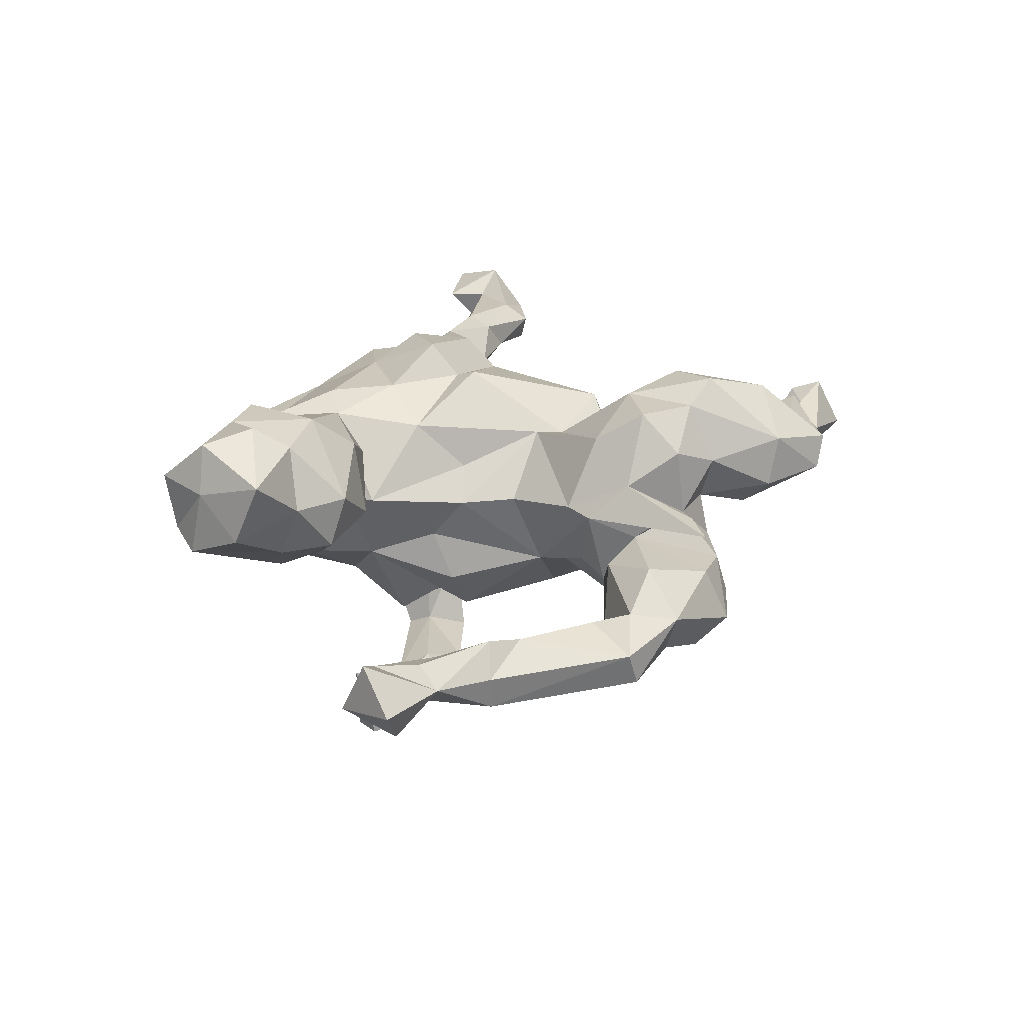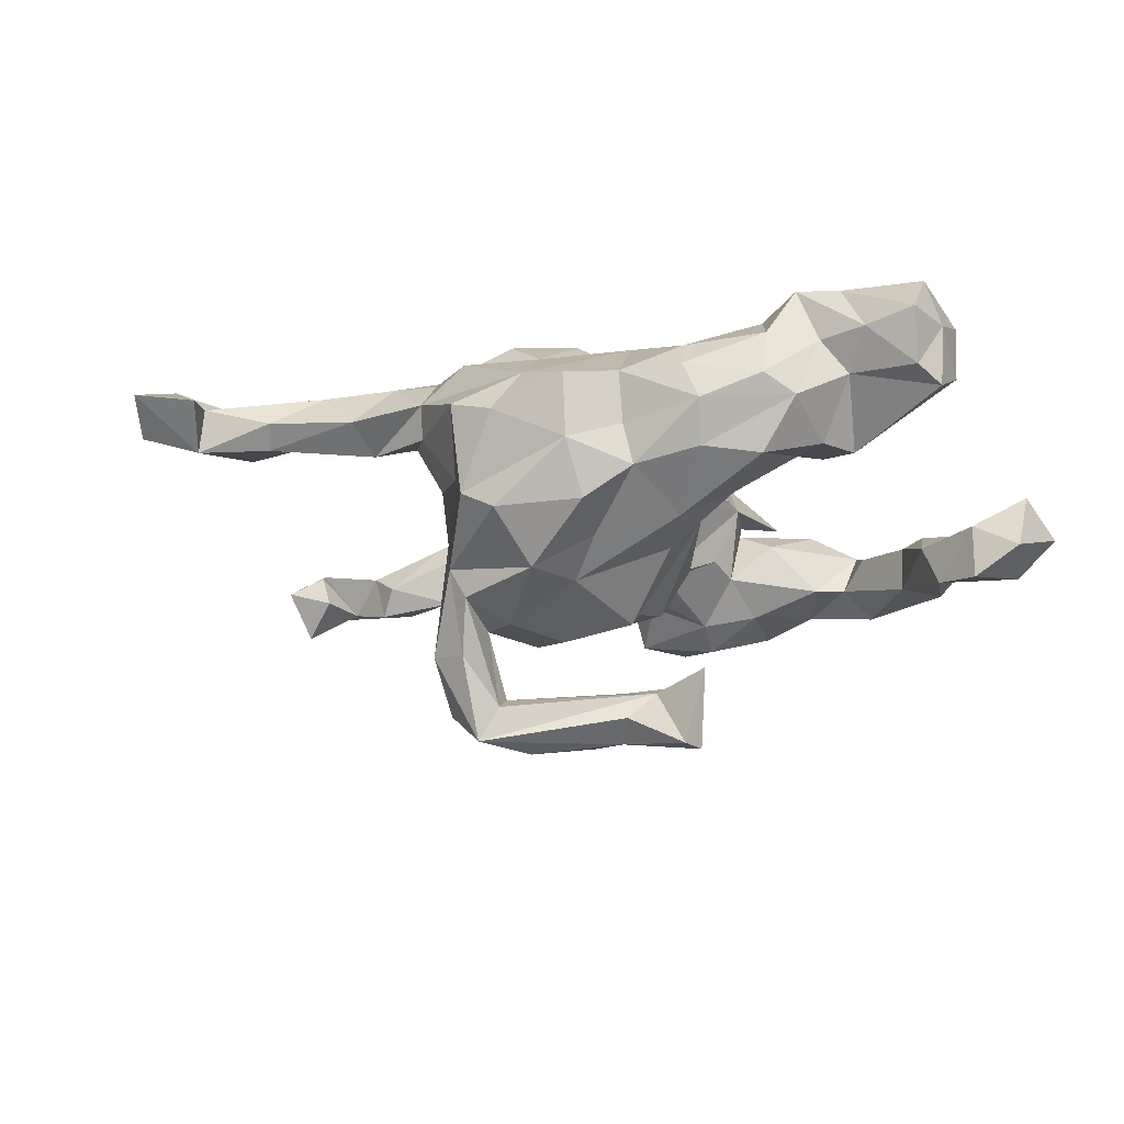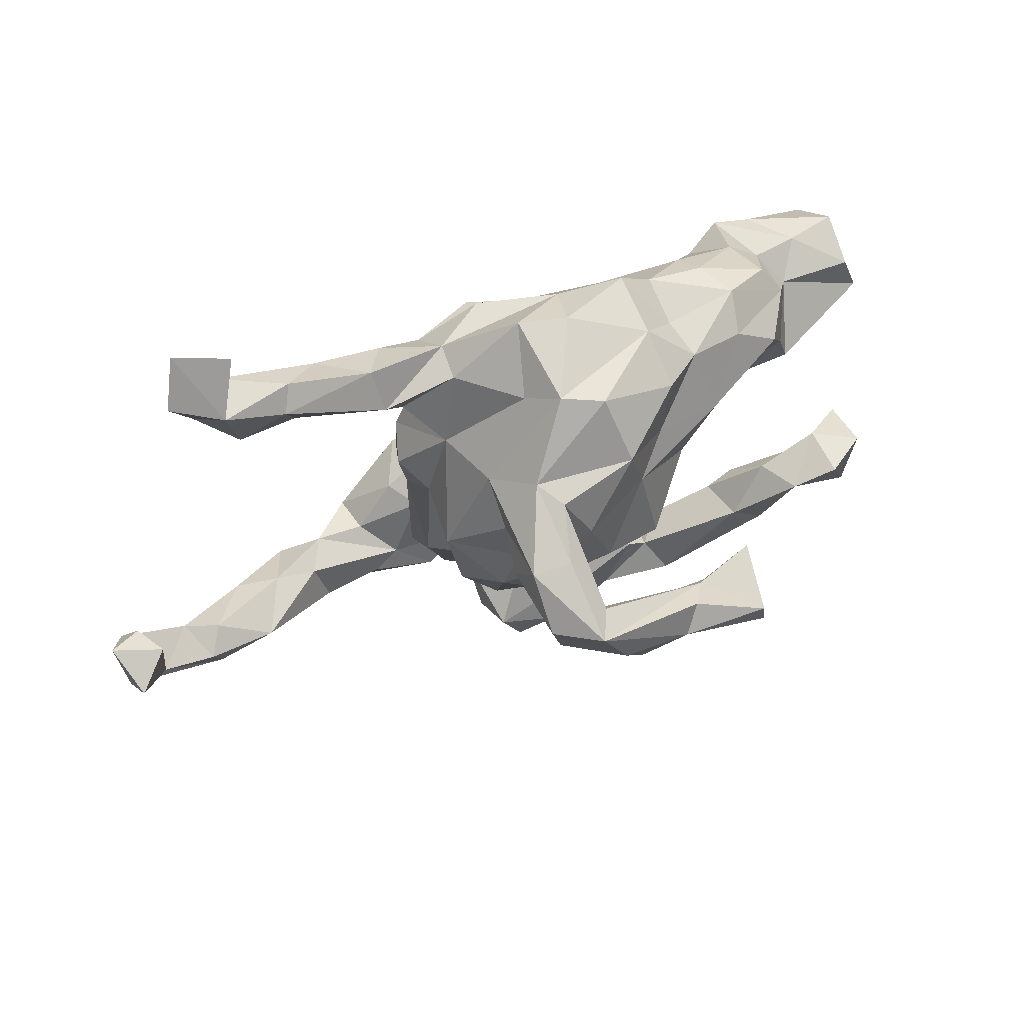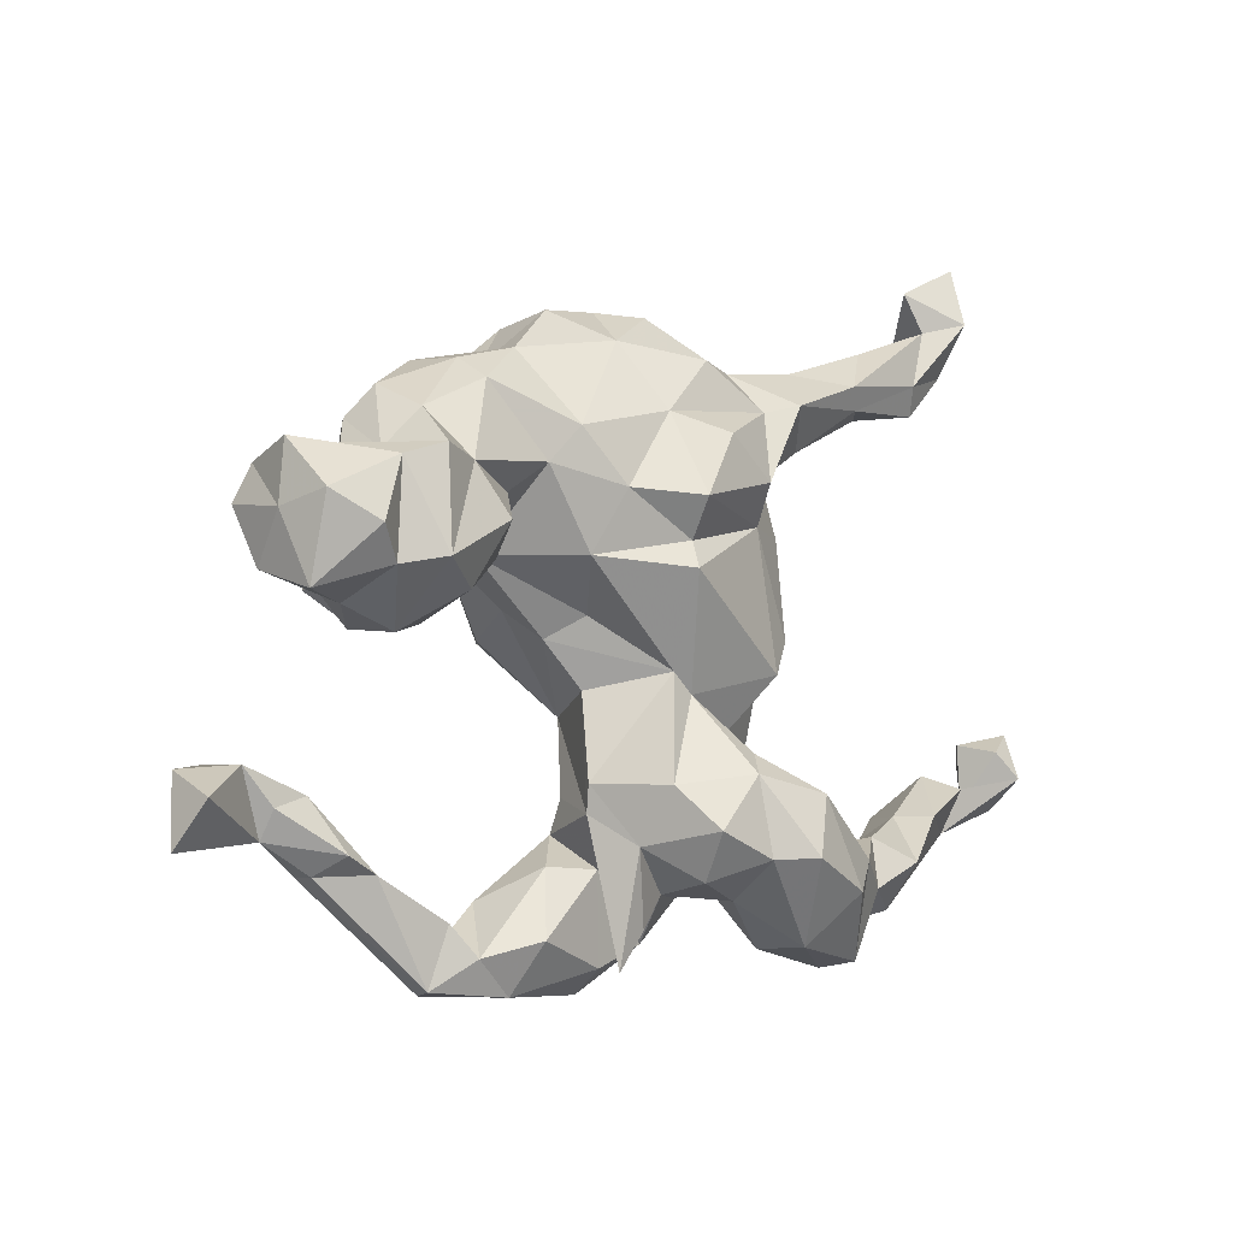
<metadata>
{"format":"obj","ext":"obj","renderer":"f3d","projection":"perspective","resolution":1024,"background":"white","views":[{"elev":23.7,"azim":-47.8,"up":"+Z"},{"elev":-13.8,"azim":-143.3,"up":"+Z"},{"elev":70.2,"azim":157.6,"up":"+Y"},{"elev":-11.7,"azim":-38.2,"up":"+Y"}]}
</metadata>
<code>
v -0.6553 -0.3754 -0.07916
v 0.8639 -0.1522 0.02872
v 0.7171 -0.2512 -0.009366
v -0.2507 0.1282 -0.3358
v -0.6733 0.06846 0.08522
v 0.2495 0.1487 0.1198
v 0.2502 -0.01197 0.1373
v 0.05626 0.2863 -0.3921
v 0.03533 -0.08076 0.1354
v 0.006528 0.09533 0.2134
v 0.5315 0.4043 0.0884
v 0.511 0.4301 0.1585
v 0.1558 -0.1705 0.0835
v -0.2248 0.1506 -0.462
v 0.2937 0.2938 0.1187
v -0.04382 0.09585 -0.2125
v -0.1102 0.1362 -0.2473
v 0.4391 -0.2892 0.1182
v 0.1588 -0.373 0.05301
v -0.6672 0.04509 0.1934
v -0.1219 -0.03604 0.02804
v 0.146 -0.4066 0.1331
v -0.1934 -0.4964 -0.02076
v -0.1617 0.08143 -0.3531
v 0.1977 0.2292 0.1448
v -0.2276 0.09848 -0.07608
v 0.2464 0.3456 0.1835
v 0.4722 -0.285 0.05583
v 0.06371 0.17 -0.2712
v 0.514 -0.3934 0.06912
v 0.284 0.4186 0.1135
v -0.509 -0.304 -0.06221
v 0.5465 -0.243 0.05567
v 0.546 0.526 0.07916
v -0.1287 -0.01424 -0.1291
v 0.0569 0.4084 -0.02664
v -0.1118 -0.4699 0.02652
v 0.1137 -0.4731 -0.09291
v 0.07115 -0.1106 0.1314
v -0.2244 0.1806 0.1785
v -0.000207 -0.2541 0.1781
v 0.2476 0.1461 -0.1291
v 0.3656 -0.3358 0.1894
v 0.02957 -0.4508 0.07113
v -0.5666 -0.2378 -0.157
v -0.3844 -0.03052 0.2224
v 0.3871 -0.4818 0.1317
v 0.8295 -0.1085 0.01204
v 0.155 0.3054 -0.1024
v -0.07695 -0.000959 -0.2034
v 0.0266 0.2968 -0.2566
v 0.1439 -0.1967 0.1855
v 0.2547 -0.03513 0.07551
v 0.1099 -0.2496 -0.1199
v -0.5412 -0.008835 0.0619
v 0.2735 0.1449 0.04746
v -0.2272 0.106 -0.4669
v 0.3895 0.3699 0.1519
v 0.04761 -0.3212 0.228
v 0.2779 0.3599 0.06351
v -0.000985 0.09243 -0.444
v 0.1486 0.3908 0.1258
v 0.1629 -0.2973 -0.1832
v -0.5119 -0.3481 -0.09447
v -0.5341 0.1207 0.1185
v -0.08314 -0.004458 0.08238
v -0.6664 0.1383 0.203
v -0.04109 -0.3706 -0.1377
v -0.1462 0.01523 -0.04147
v 0.2418 0.151 -0.02473
v 0.06256 0.371 -0.2191
v -0.4235 -0.3867 -0.1458
v 0.04462 0.2127 -0.4643
v -0.4617 0.27 0.09712
v 0.1781 0.08773 -0.2219
v 0.7155 -0.1698 -0.07145
v -0.4235 0.02085 0.01596
v -0.0597 0.4531 -0.1002
v 0.1439 0.2163 -0.4041
v -0.05911 0.4618 0.06301
v -0.05887 -0.2875 0.05104
v 0.09799 -0.4606 -0.02382
v 0.1413 -0.3554 0.228
v 0.8799 -0.1948 -0.05382
v -0.2608 0.3457 -0.03971
v 0.2142 -0.1246 0.06533
v 0.3143 -0.3896 0.228
v 0.02287 0.4641 0.08499
v 0.2394 -0.4113 0.027
v -0.2342 -0.4472 -0.03753
v -0.4928 0.2215 0.06576
v 0.06692 -0.3882 0.1653
v 0.03812 -0.3181 -0.1532
v -0.3777 0.329 0.05569
v -0.03134 -0.3032 -0.07443
v 0.1155 -0.2338 0.2278
v -0.2324 -0.5451 -0.1178
v 0.07234 0.2462 -0.3734
v -0.2887 0.09602 0.04825
v 0.2395 -0.4665 0.0755
v 0.001107 -0.1213 -0.09881
v 0.07801 -0.3949 0.05097
v -0.3106 0.02433 0.05446
v -0.1849 0.4262 0.001215
v 0.226 -0.03036 -0.09215
v 0.2038 -0.351 0.2621
v -0.3348 0.16 -0.05618
v -0.09231 -0.4963 -0.1236
v -0.4556 0.1519 0.2683
v 0.2325 -0.003615 -0.1538
v 0.7027 -0.2359 -0.06127
v -0.5003 0.1547 0.174
v 0.00763 0.4541 -0.06791
v -0.2086 0.1649 -0.1344
v -0.4299 -0.391 -0.09124
v -0.003209 -0.3878 0.04573
v 0.1561 0.2575 -0.1824
v -0.5241 0.1252 0.2626
v -0.01671 -0.3618 0.02239
v 0.8091 -0.1926 -0.05337
v 0.5937 0.54 0.1951
v -0.6361 -0.06335 0.2251
v -0.2439 0.3503 0.03142
v 0.09191 0.2726 -0.2582
v 0.6249 -0.2373 0.06857
v 0.1729 0.2646 -0.2677
v 0.8842 -0.0706 -0.01968
v 0.4295 0.3717 0.1044
v -0.009422 -0.3371 0.1119
v -0.2826 0.2425 -0.1053
v -0.1162 0.1605 -0.4111
v 0.1513 0.3833 0.06574
v -0.6432 -0.2575 -0.1071
v -0.3227 0.2895 0.1643
v 0.1898 -0.1597 -0.07022
v -0.221 -0.4951 -0.1423
v 0.05639 0.2561 0.2469
v -0.4358 0.2339 -0.02466
v -0.5233 -0.02114 0.2538
v -0.01062 -0.5132 0.06632
v 0.5187 -0.3236 0.1355
v -0.1455 0.1168 -0.3664
v 0.1618 0.1446 0.1774
v -0.08359 0.1277 -0.4485
v 0.1583 0.2855 -0.3989
v 0.1734 0.3217 0.1821
v -0.06729 0.06444 -0.3914
v 0.4178 -0.418 0.07453
v 0.3612 -0.4894 0.07955
v 0.5363 0.5243 0.1563
v -0.1353 0.06352 0.1595
v 0.1414 0.1687 -0.2107
v 0.3519 -0.3081 0.1179
v -0.006575 0.1893 -0.2739
v -0.2424 0.3591 0.1189
v 0.276 -0.1679 0.008596
v 0.2153 -0.06901 0.1573
v -0.1586 0.3102 -0.1329
v -0.479 0.1153 0.0112
v 0.0106 -0.5015 -0.009736
v 0.2612 -0.4691 0.1591
v 0.7463 -0.1774 0.01089
v 0.5014 0.5845 0.1527
v -0.1906 0.3874 -0.09319
v -0.3071 0.03073 0.1687
v -0.07244 0.1112 -0.3583
v -0.0645 -0.2447 0.06264
v -0.129 -0.5472 -0.03817
v 0.09324 0.3761 -0.169
v -0.4971 0.04497 0.008565
v 0.8582 -0.1077 -0.1093
v 0.6282 0.5827 0.1057
v 0.161 -0.3902 -0.01852
v 0.4568 -0.3674 0.02939
v -0.5998 -0.3381 -0.1473
v -0.4399 0.223 0.181
v -0.4057 0.07636 0.01093
v -0.0878 -0.3596 -0.00767
v -0.3612 0.3007 -0.01532
v 0.0786 -0.1699 -0.1104
v -0.3677 -0.3489 -0.1311
v 0.004656 0.05178 0.2305
v 0.1798 -0.3749 -0.105
v 0.5291 0.3896 0.1307
v -0.4871 -0.07459 0.07786
v -0.6538 -0.02336 0.1231
v 0.7967 -0.09286 -0.04588
v -0.1816 0.4291 0.1103
v -0.154 -0.4074 -0.09479
v -0.0759 0.3718 -0.1877
v 0.2728 -0.2457 0.1544
v -0.6439 0.05927 0.2728
v 0.4461 0.4509 0.08338
v 0.02931 0.12 -0.4006
v -0.329 0.07071 0.2377
v 0.1451 0.2002 0.2269
v -0.09641 0.2789 -0.1963
v -0.1047 0.1581 0.2073
v 0.4246 0.4754 0.1235
v -0.2543 0.06596 0.04563
v -0.3886 -0.05997 0.1044
v 0.04204 0.04276 -0.223
v 0.1686 -0.1305 -0.1666
v 0.1294 -0.3873 -0.1896
v 0.1846 -0.2653 -0.0489
v -0.6594 0.1217 0.1106
v 0.2356 -0.2516 0.09896
v 0.3656 0.3991 0.1757
v -0.3861 0.1462 0.229
v 0.02171 -0.1645 -0.09287
v 0.2623 -0.08246 -0.05119
v 0.4365 -0.3696 0.1336
v 0.5938 0.639 0.1663
v -0.5668 0.02133 0.2899
v 0.3504 -0.3709 0.04044
v -0.1607 0.05564 -0.4365
v -0.1921 -0.4477 -0.09233
v 0.05625 -0.3688 -0.1919
v -0.4451 -0.2794 -0.08138
v -0.2844 0.131 0.163
v 0.004129 -0.4892 -0.1557
v 0.2997 -0.3504 0.05701
v -0.6379 -0.3048 -0.01447
v -0.5604 -0.2479 -0.06471
v -0.07344 0.3973 0.1383
v -0.464 -0.08877 0.161
v 0.5951 0.4651 0.1302
v -0.2521 -0.5436 -0.06281
v 0.596 -0.232 -0.04883
v 0.08891 0.3448 -0.3104
v 0.08443 0.3062 -0.4501
v 0.2228 -0.2861 -0.02072
v -0.03035 -0.2509 -0.0496
v 0.1551 0.339 -0.3058
v 0.2286 -0.2549 0.2468
v 0.1165 -0.05576 -0.2037
v -0.5479 -0.06035 0.1568
v -0.4573 -0.005817 0.2825
v 0.6857 -0.1576 -0.01983
v 0.2421 0.2896 0.0864
v 0.03459 -0.5337 -0.09874
v 0.06147 0.3822 0.1824
v -0.05612 -0.1052 0.0349
v -0.5796 0.1461 0.1853
v -0.1826 0.2373 0.1994
v -0.004882 0.1501 0.2648
v -0.4023 -0.3637 -0.03828
v -0.351 -0.3862 -0.04655
v -0.4845 -0.2641 -0.1519
v -0.3422 0.3247 0.1203
v 0.1939 0.2767 0.003309
v -0.02564 0.2855 0.2021
f 112 65 244
f 80 104 188
f 134 155 250
f 13 39 52
f 13 157 39
f 53 56 7
f 7 56 6
f 7 6 143
f 39 157 182
f 39 182 9
f 151 9 182
f 6 56 251
f 6 251 25
f 182 10 151
f 193 60 31
f 240 25 251
f 240 251 132
f 151 10 198
f 151 198 40
f 165 195 46
f 46 238 226
f 240 132 60
f 60 132 62
f 198 245 40
f 165 220 195
f 46 195 238
f 238 195 209
f 226 238 139
f 139 214 122
f 62 132 88
f 195 220 209
f 40 209 220
f 245 134 40
f 209 40 134
f 139 118 214
f 214 192 122
f 62 88 225
f 225 88 80
f 225 80 188
f 225 188 155
f 245 155 134
f 209 134 176
f 209 176 109
f 109 176 112
f 109 112 244
f 118 109 244
f 214 118 192
f 67 118 244
f 67 20 192
f 134 250 176
f 192 118 67
f 87 106 161
f 235 43 191
f 87 43 235
f 87 235 106
f 106 96 83
f 106 235 96
f 235 191 52
f 96 235 52
f 83 96 59
f 157 7 143
f 157 143 182
f 182 143 10
f 227 184 11
f 34 11 193
f 11 184 128
f 128 184 58
f 193 11 128
f 128 58 15
f 128 15 240
f 128 240 60
f 58 27 15
f 240 15 25
f 15 27 25
f 6 25 143
f 25 27 196
f 25 196 143
f 143 246 10
f 143 196 246
f 227 11 34
f 34 193 199
f 193 128 60
f 208 199 31
f 199 193 31
f 208 31 27
f 27 146 196
f 246 252 198
f 10 246 198
f 213 172 34
f 27 62 146
f 27 31 62
f 31 60 62
f 62 242 146
f 137 146 252
f 146 242 252
f 198 252 245
f 242 62 225
f 252 242 225
f 252 225 245
f 245 225 155
f 238 209 109
f 139 238 118
f 238 109 118
f 227 12 184
f 227 121 12
f 12 58 184
f 34 172 227
f 12 121 150
f 12 150 208
f 150 199 208
f 150 34 199
f 12 208 58
f 58 208 27
f 196 146 137
f 196 137 246
f 213 34 163
f 34 150 163
f 246 137 252
f 227 172 121
f 172 213 121
f 150 121 163
f 121 213 163
f 37 23 168
f 205 183 63
f 168 160 37
f 241 160 168
f 241 82 160
f 38 82 241
f 38 183 173
f 197 17 114
f 124 71 8
f 124 51 71
f 71 230 8
f 17 26 114
f 17 16 26
f 16 50 26
f 154 16 17
f 29 16 154
f 124 117 29
f 126 124 98
f 126 117 124
f 234 117 126
f 145 234 126
f 223 133 1
f 223 224 133
f 224 223 64
f 202 50 16
f 117 152 29
f 29 152 16
f 152 202 16
f 1 64 223
f 32 224 64
f 32 219 224
f 32 247 219
f 202 236 50
f 152 75 202
f 202 75 236
f 64 247 32
f 247 64 115
f 248 181 219
f 247 248 219
f 50 236 101
f 248 217 181
f 115 248 247
f 203 180 236
f 203 236 75
f 228 248 115
f 90 248 228
f 217 136 181
f 90 217 248
f 95 68 189
f 23 217 90
f 68 108 189
f 189 108 217
f 108 136 217
f 93 68 95
f 93 218 68
f 93 63 218
f 54 63 93
f 108 97 136
f 97 168 228
f 68 221 108
f 218 221 68
f 63 204 218
f 63 183 204
f 108 168 97
f 221 168 108
f 221 241 168
f 204 38 241
f 204 183 38
f 197 154 17
f 51 154 197
f 98 124 8
f 234 231 230
f 124 29 51
f 51 29 154
f 79 126 98
f 145 126 79
f 224 45 133
f 249 45 224
f 224 219 249
f 45 175 133
f 45 249 175
f 175 64 1
f 249 64 175
f 249 72 64
f 72 115 64
f 219 181 249
f 181 72 249
f 181 136 72
f 72 228 115
f 97 228 72
f 72 136 97
f 218 204 221
f 204 241 221
f 24 142 4
f 142 231 131
f 98 8 142
f 230 231 8
f 234 145 231
f 166 142 24
f 98 142 166
f 194 98 166
f 79 98 194
f 147 166 24
f 175 1 133
f 57 216 4
f 216 24 4
f 142 14 4
f 142 131 14
f 144 14 131
f 231 144 131
f 142 8 231
f 73 144 231
f 147 24 216
f 144 147 216
f 61 147 144
f 73 61 144
f 73 194 61
f 79 194 73
f 231 145 73
f 145 79 73
f 194 166 147
f 194 147 61
f 57 4 14
f 14 144 57
f 144 216 57
f 21 66 200
f 42 49 251
f 70 42 251
f 9 66 21
f 243 9 21
f 9 243 167
f 243 81 167
f 53 211 70
f 70 211 105
f 156 211 53
f 129 167 81
f 116 140 81
f 81 119 116
f 119 102 116
f 92 129 102
f 140 129 81
f 102 44 116
f 44 102 129
f 44 140 116
f 173 19 102
f 156 207 232
f 232 207 19
f 207 222 19
f 232 19 173
f 19 22 102
f 89 100 19
f 19 100 22
f 222 89 19
f 222 215 89
f 89 149 100
f 215 149 89
f 28 229 174
f 229 111 3
f 76 229 239
f 76 111 229
f 187 171 120
f 127 171 187
f 171 127 84
f 215 148 149
f 111 76 120
f 84 120 171
f 120 84 111
f 179 138 91
f 85 130 179
f 179 130 138
f 104 164 85
f 164 158 85
f 78 164 104
f 65 159 170
f 91 138 159
f 107 177 138
f 130 107 138
f 85 158 130
f 113 169 78
f 5 170 55
f 5 55 186
f 138 177 159
f 159 77 170
f 177 77 159
f 107 99 177
f 36 49 113
f 113 49 169
f 170 185 55
f 170 77 185
f 177 103 77
f 99 103 177
f 26 99 107
f 69 200 26
f 103 201 77
f 26 200 99
f 49 42 117
f 101 21 69
f 101 243 21
f 101 81 243
f 42 70 110
f 110 70 105
f 101 233 81
f 233 95 81
f 135 205 180
f 211 135 105
f 135 211 232
f 119 178 37
f 95 119 81
f 135 232 205
f 211 156 232
f 37 160 119
f 82 102 119
f 160 82 119
f 205 232 173
f 173 183 205
f 173 102 82
f 44 129 140
f 164 190 158
f 78 190 164
f 190 51 197
f 190 71 51
f 130 114 107
f 158 197 130
f 190 197 158
f 169 71 190
f 169 190 78
f 169 230 71
f 114 26 107
f 49 234 169
f 49 117 234
f 35 26 50
f 35 69 26
f 42 152 117
f 42 75 152
f 50 101 35
f 101 69 35
f 42 110 75
f 101 210 233
f 101 180 210
f 236 180 101
f 75 110 203
f 110 105 203
f 95 189 178
f 210 93 233
f 93 95 233
f 180 93 210
f 180 54 93
f 203 135 180
f 205 54 180
f 105 135 203
f 23 90 228
f 228 168 23
f 178 189 23
f 37 178 23
f 205 63 54
f 38 173 82
f 114 130 197
f 169 234 230
f 189 217 23
f 96 39 41
f 59 96 41
f 52 39 96
f 65 170 5
f 229 30 174
f 41 9 167
f 251 49 36
f 69 21 200
f 103 165 201
f 185 201 226
f 77 201 185
f 185 226 237
f 185 237 55
f 55 237 186
f 186 237 122
f 91 159 65
f 112 91 65
f 206 65 5
f 104 113 78
f 123 104 85
f 94 85 179
f 123 85 94
f 94 179 91
f 74 94 91
f 112 74 91
f 244 65 206
f 5 20 206
f 206 20 67
f 84 127 2
f 2 120 162
f 2 48 120
f 111 84 3
f 84 2 3
f 2 162 3
f 3 162 125
f 30 3 125
f 229 3 30
f 30 148 174
f 148 212 47
f 148 47 149
f 149 47 161
f 149 161 100
f 120 48 187
f 48 127 187
f 162 120 76
f 162 76 239
f 125 162 239
f 125 239 33
f 239 229 33
f 33 229 28
f 18 33 28
f 174 148 215
f 28 174 215
f 28 215 222
f 100 161 22
f 28 222 18
f 153 18 222
f 153 222 207
f 102 22 92
f 156 86 13
f 207 156 13
f 207 13 52
f 92 59 129
f 59 41 129
f 86 157 13
f 7 157 86
f 129 41 167
f 156 53 86
f 53 7 86
f 39 9 41
f 56 53 70
f 66 9 151
f 56 70 251
f 66 151 200
f 165 46 201
f 201 46 226
f 132 251 36
f 200 151 40
f 99 220 103
f 99 200 220
f 200 40 220
f 220 165 103
f 237 226 139
f 139 122 237
f 132 36 88
f 122 192 20
f 88 36 113
f 80 88 113
f 122 20 186
f 20 5 186
f 80 113 104
f 188 104 123
f 155 188 123
f 155 123 94
f 155 94 250
f 176 250 74
f 250 94 74
f 176 74 112
f 67 244 206
f 30 212 148
f 47 212 43
f 47 43 87
f 47 87 161
f 2 127 48
f 125 141 30
f 141 125 33
f 141 33 18
f 30 141 212
f 212 141 18
f 212 18 43
f 43 18 153
f 161 106 83
f 161 83 22
f 191 153 207
f 92 22 83
f 92 83 59
f 191 207 52
f 119 95 178
f 191 43 153

</code>
